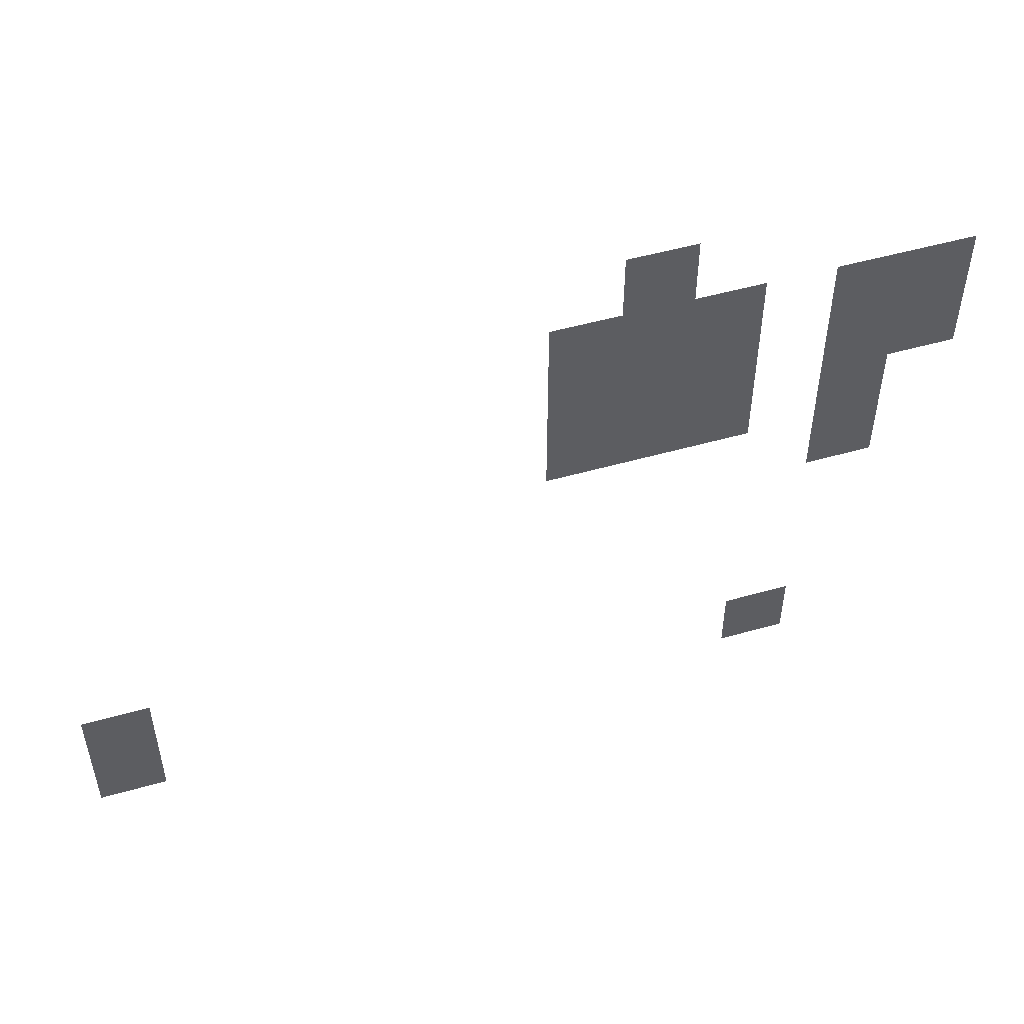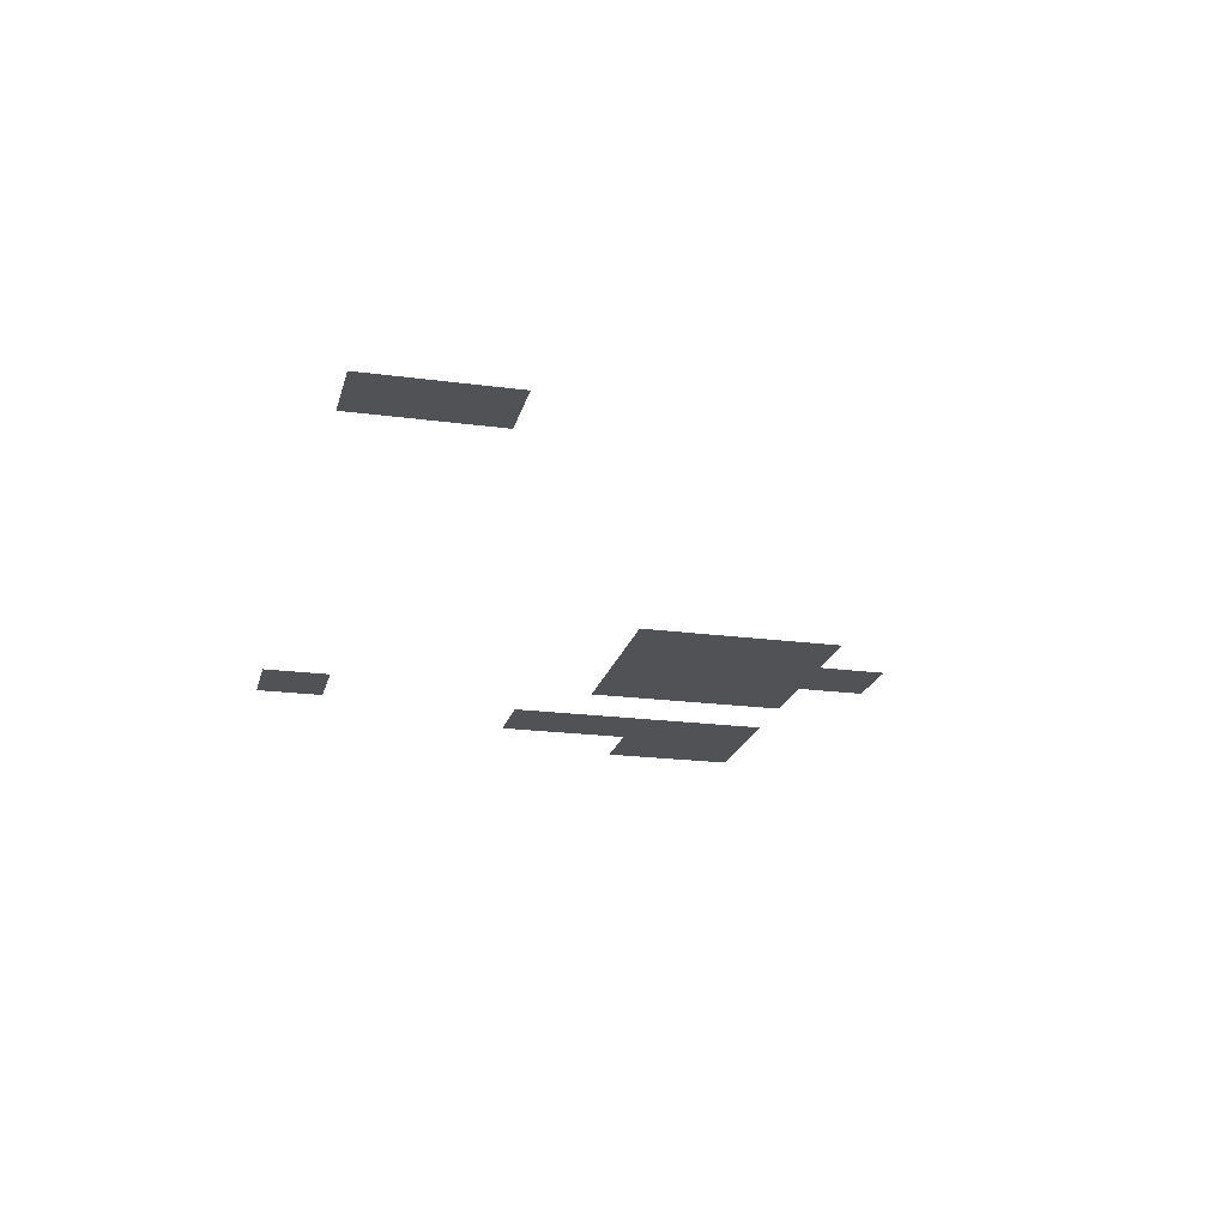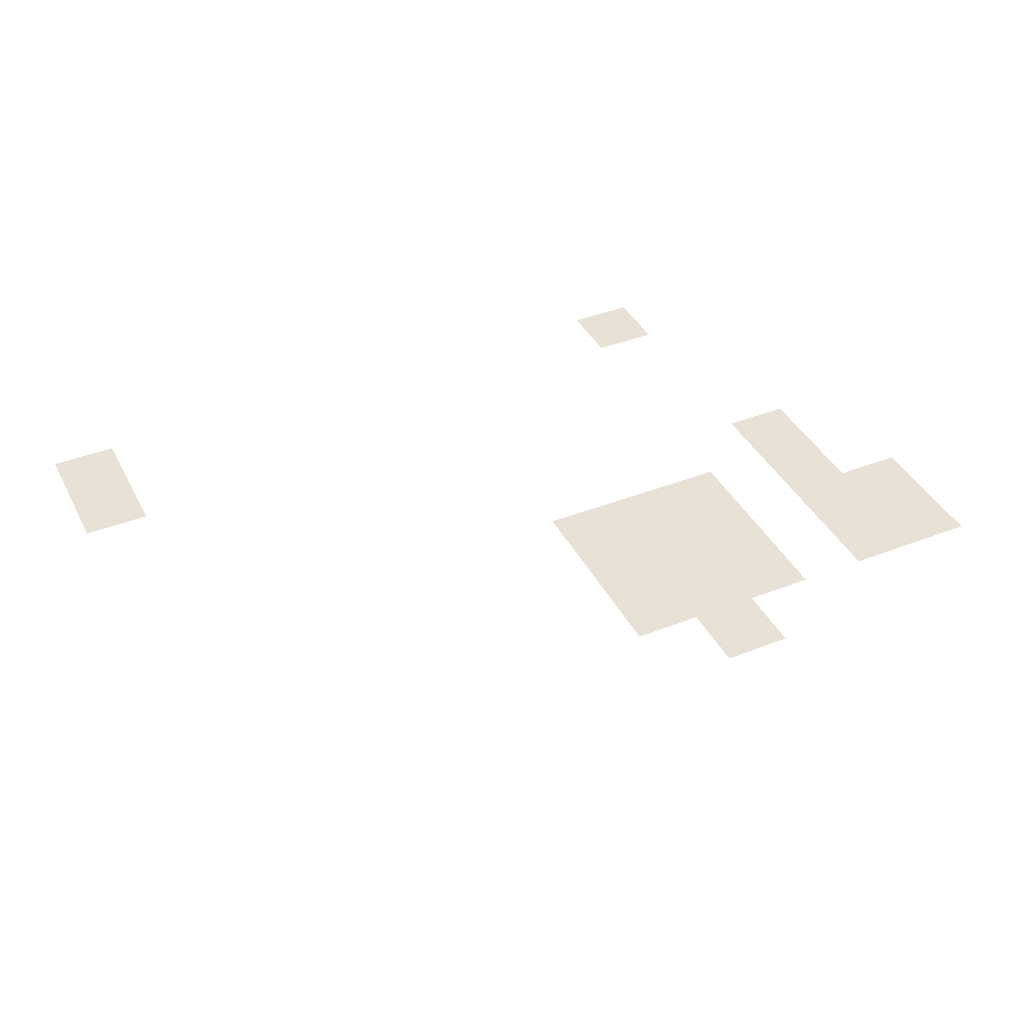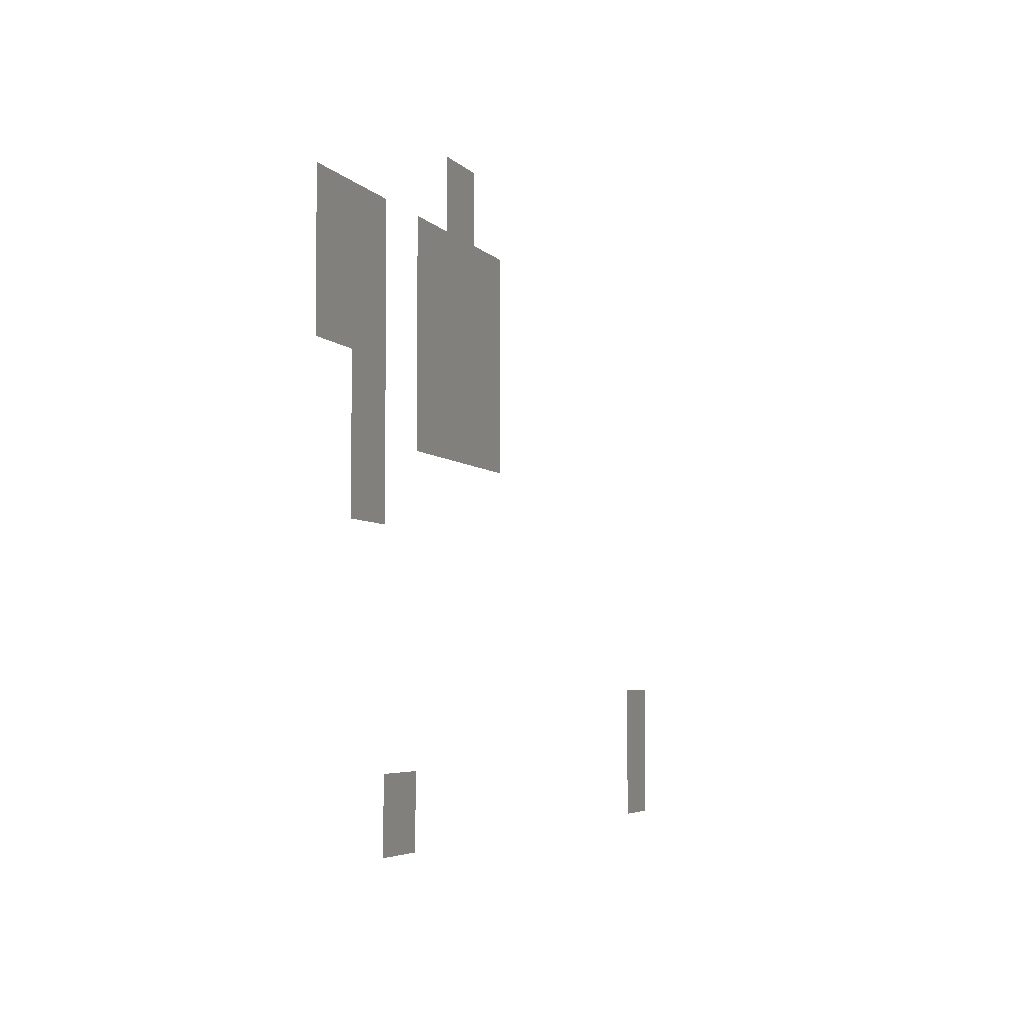
<metadata>
{"format":"obj","ext":"obj","renderer":"f3d","projection":"perspective","resolution":1024,"background":"white","views":[{"elev":51.1,"azim":162.8,"up":"+Y"},{"elev":-20.6,"azim":76.4,"up":"+Z"},{"elev":40.5,"azim":154.5,"up":"+Z"},{"elev":-4.7,"azim":-70.0,"up":"+Y"}]}
</metadata>
<code>
v -176 -128 0
v -192 -128 0
v -192 -112 0
v -176 -112 0
v -160 -144 0
v -176 -144 0
v -176 -128 0
v -160 -128 0
v -176 -144 0
v -192 -144 0
v -192 -128 0
v -176 -128 0
v -192 -144 0
v -208 -144 0
v -208 -128 0
v -192 -128 0
v -224 -144 0
v -240 -144 0
v -240 -128 0
v -224 -128 0
v -240 -144 0
v -256 -144 0
v -256 -128 0
v -240 -128 0
v -160 -160 0
v -176 -160 0
v -176 -144 0
v -160 -144 0
v -176 -160 0
v -192 -160 0
v -192 -144 0
v -176 -144 0
v -192 -160 0
v -208 -160 0
v -208 -144 0
v -192 -144 0
v -224 -160 0
v -240 -160 0
v -240 -144 0
v -224 -144 0
v -240 -160 0
v -256 -160 0
v -256 -144 0
v -240 -144 0
v -160 -176 0
v -176 -176 0
v -176 -160 0
v -160 -160 0
v -176 -176 0
v -192 -176 0
v -192 -160 0
v -176 -160 0
v -192 -176 0
v -208 -176 0
v -208 -160 0
v -192 -160 0
v -224 -176 0
v -240 -176 0
v -240 -160 0
v -224 -160 0
v -224 -192 0
v -240 -192 0
v -240 -176 0
v -224 -176 0
v -48 -240 0
v -64 -240 0
v -64 -224 0
v -48 -224 0
v -48 -256 0
v -64 -256 0
v -64 -240 0
v -48 -240 0
v -208 -256 0
v -224 -256 0
v -224 -240 0
v -208 -240 0
g Level3_mesh_0057
f 1 2 3 4
f 5 6 7 8
f 9 10 11 12
f 13 14 15 16
f 17 18 19 20
f 21 22 23 24
f 25 26 27 28
f 29 30 31 32
f 33 34 35 36
f 37 38 39 40
f 41 42 43 44
f 45 46 47 48
f 49 50 51 52
f 53 54 55 56
f 57 58 59 60
f 61 62 63 64
f 65 66 67 68
f 69 70 71 72
f 73 74 75 76

</code>
